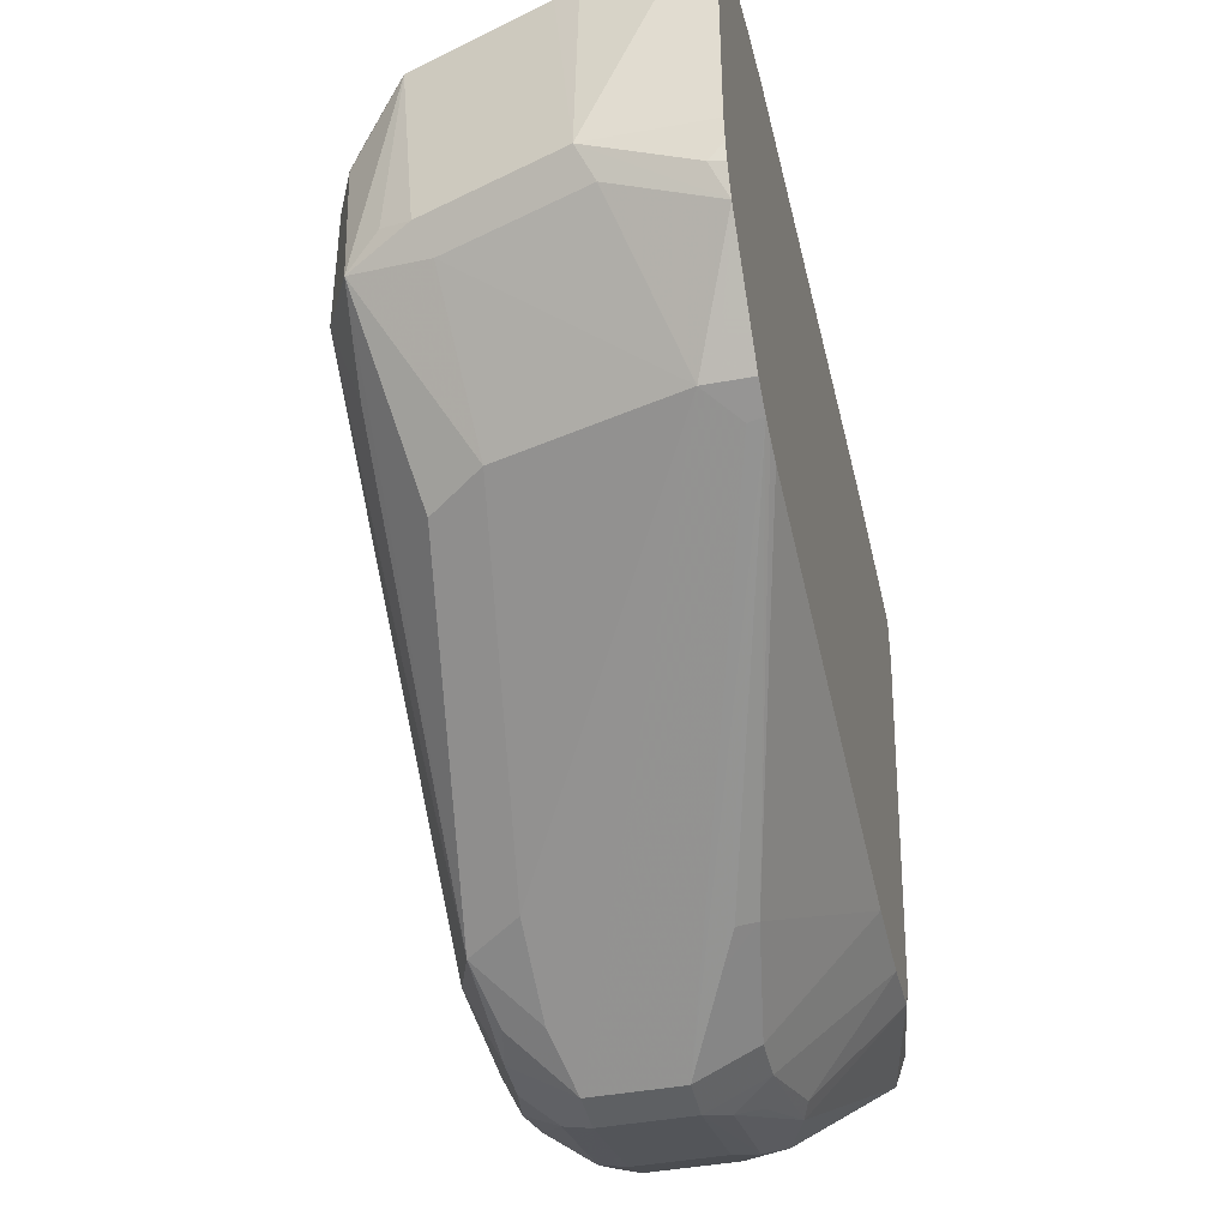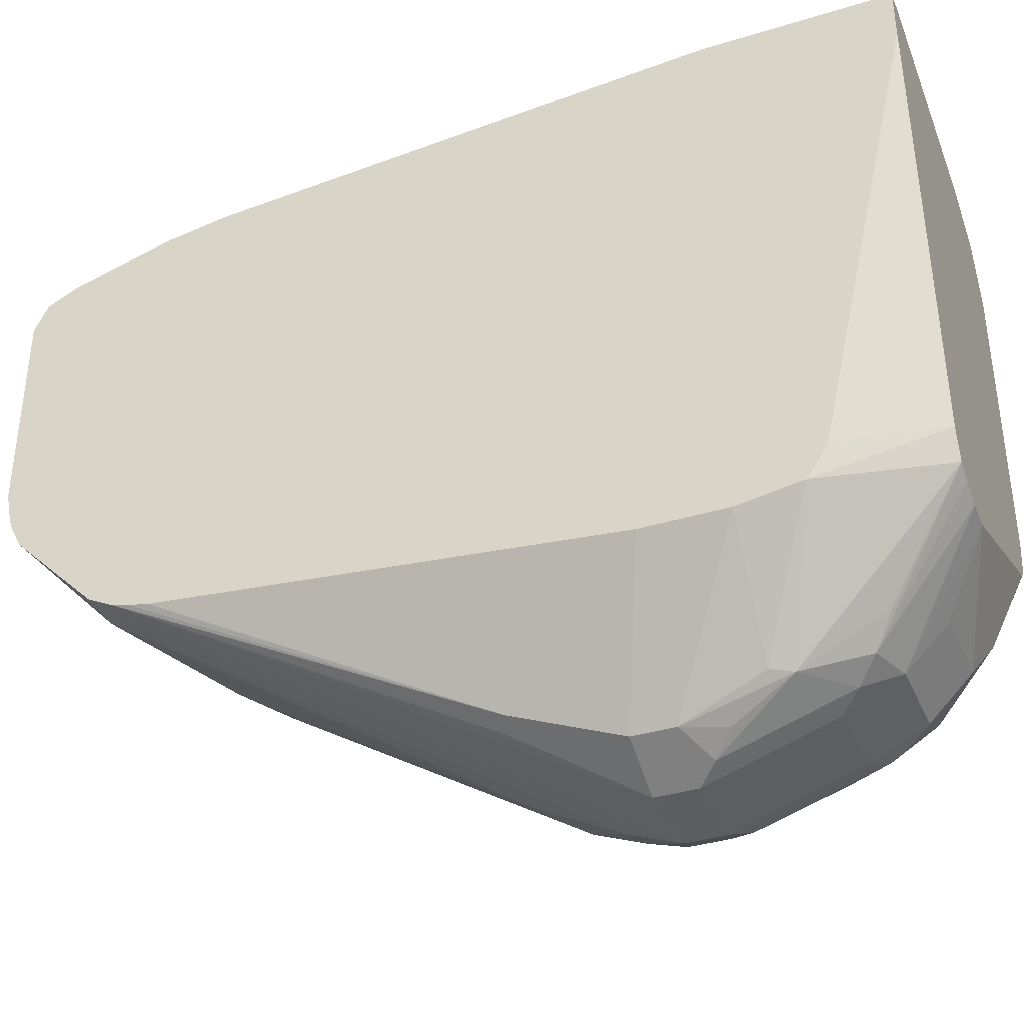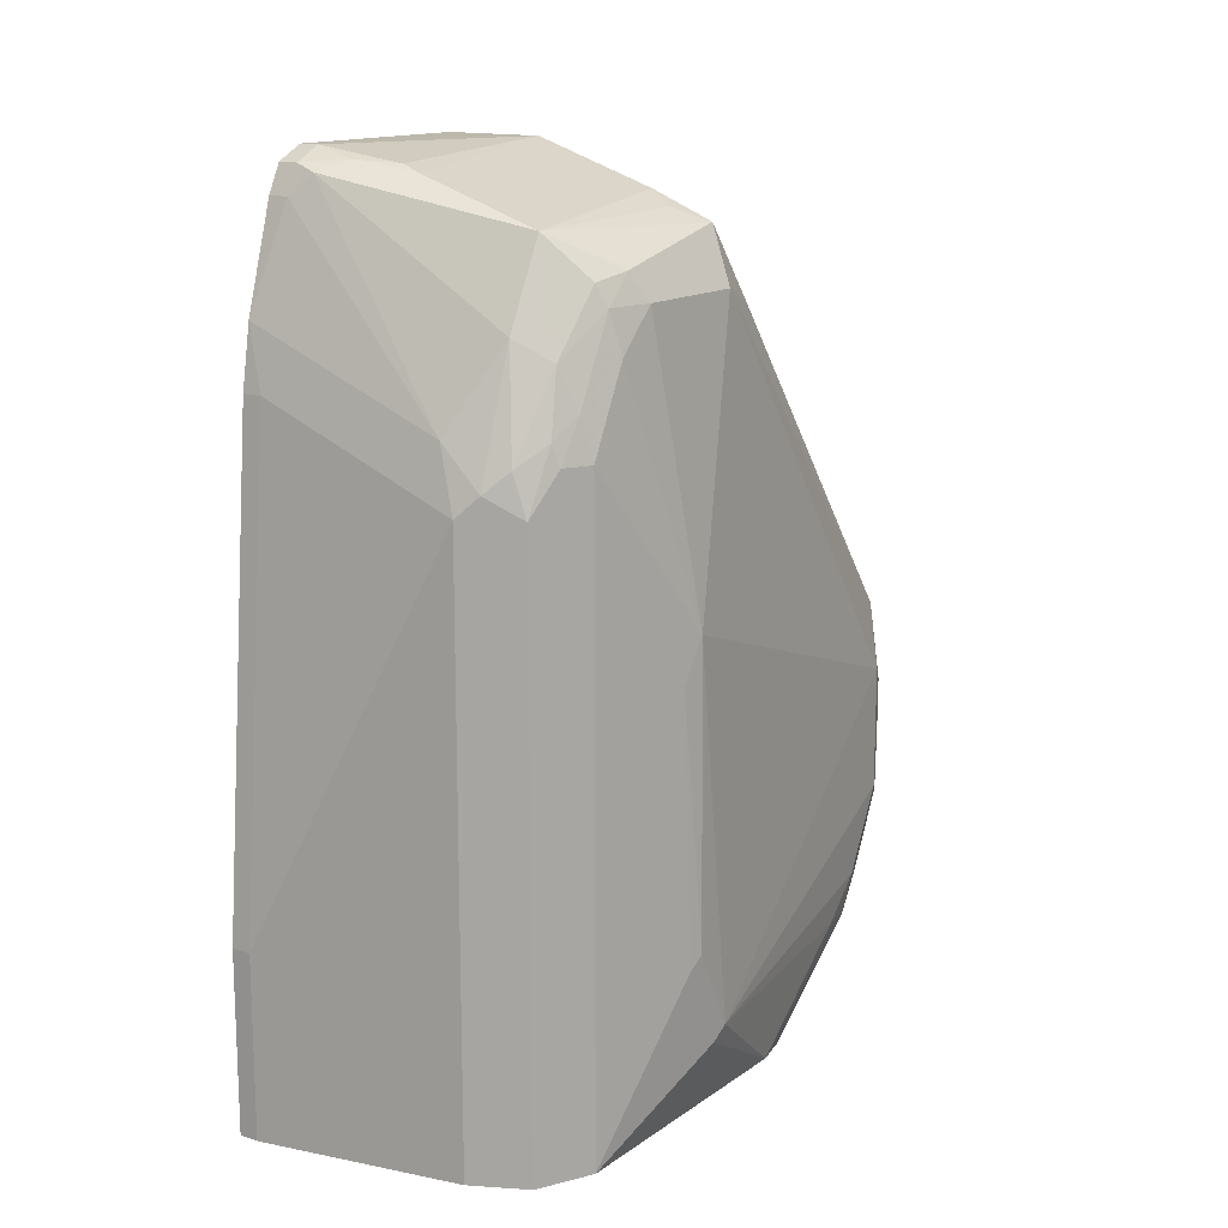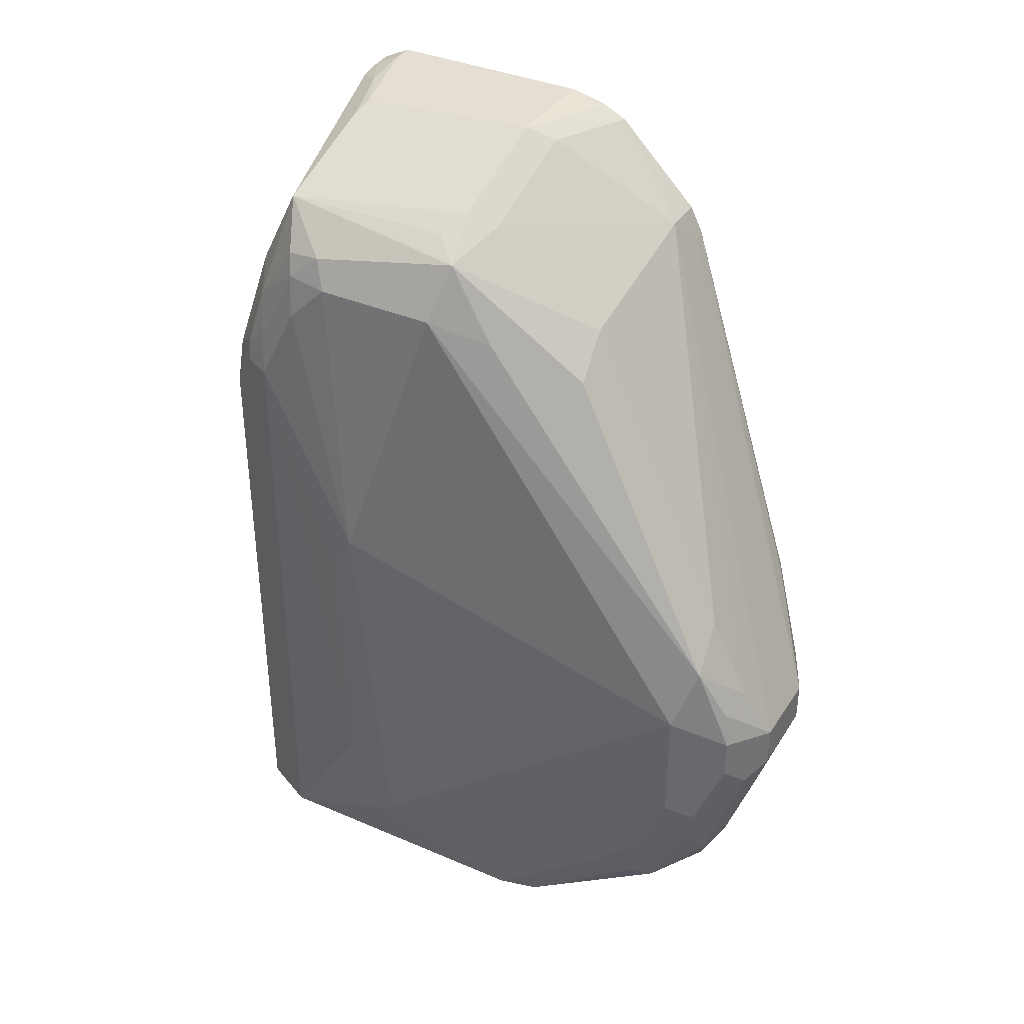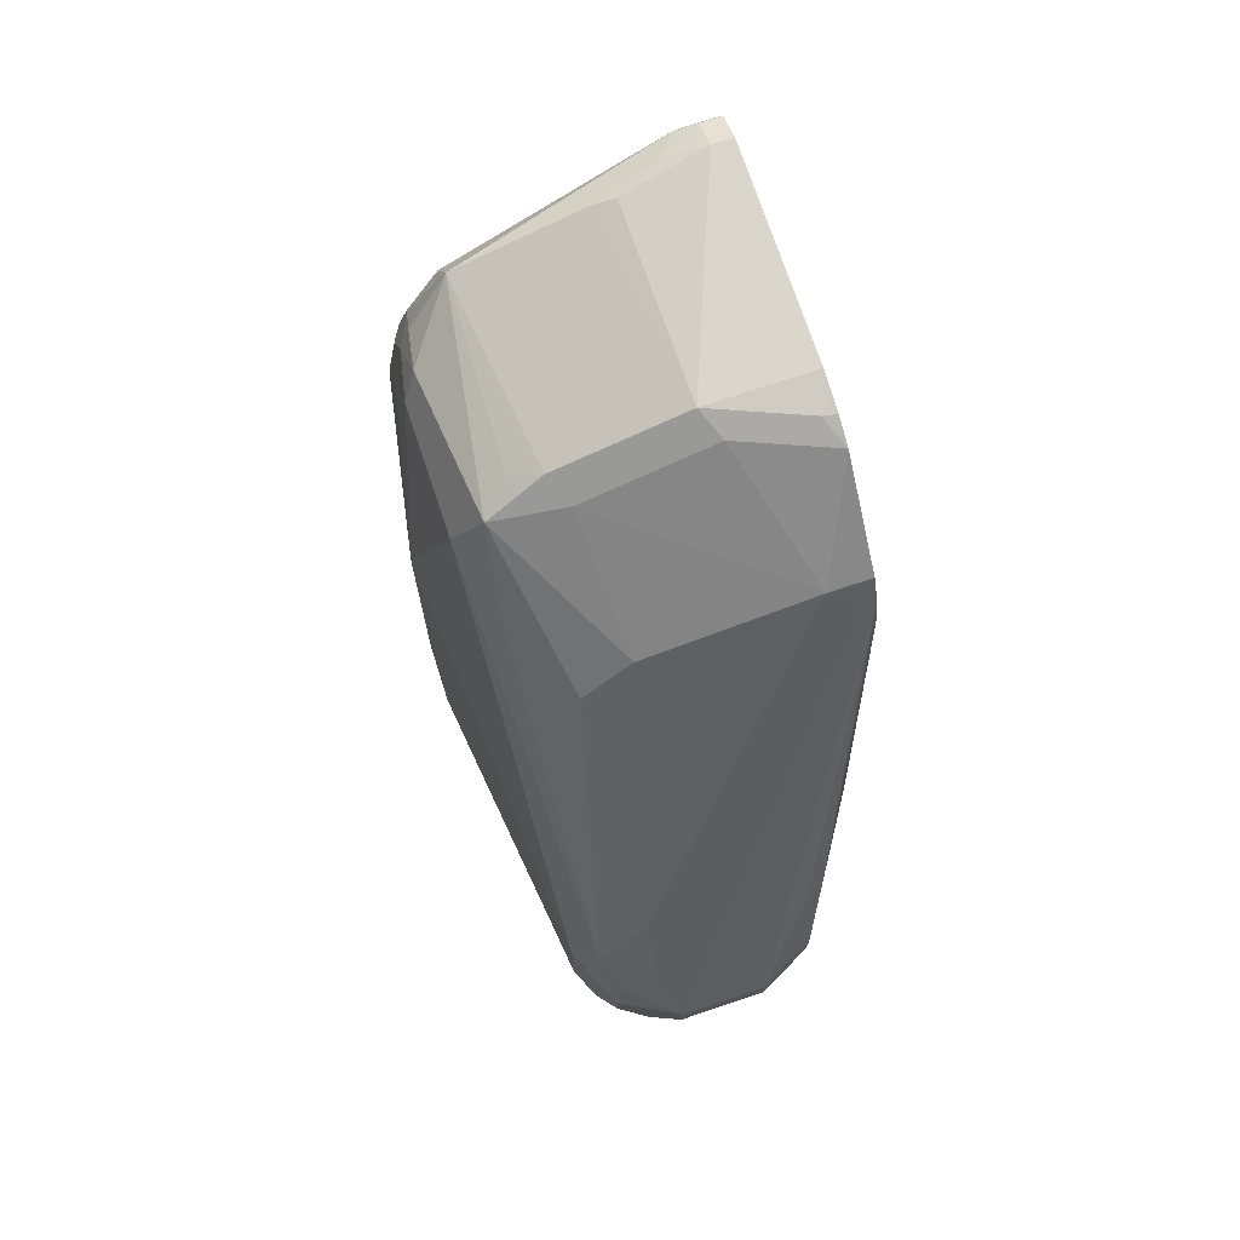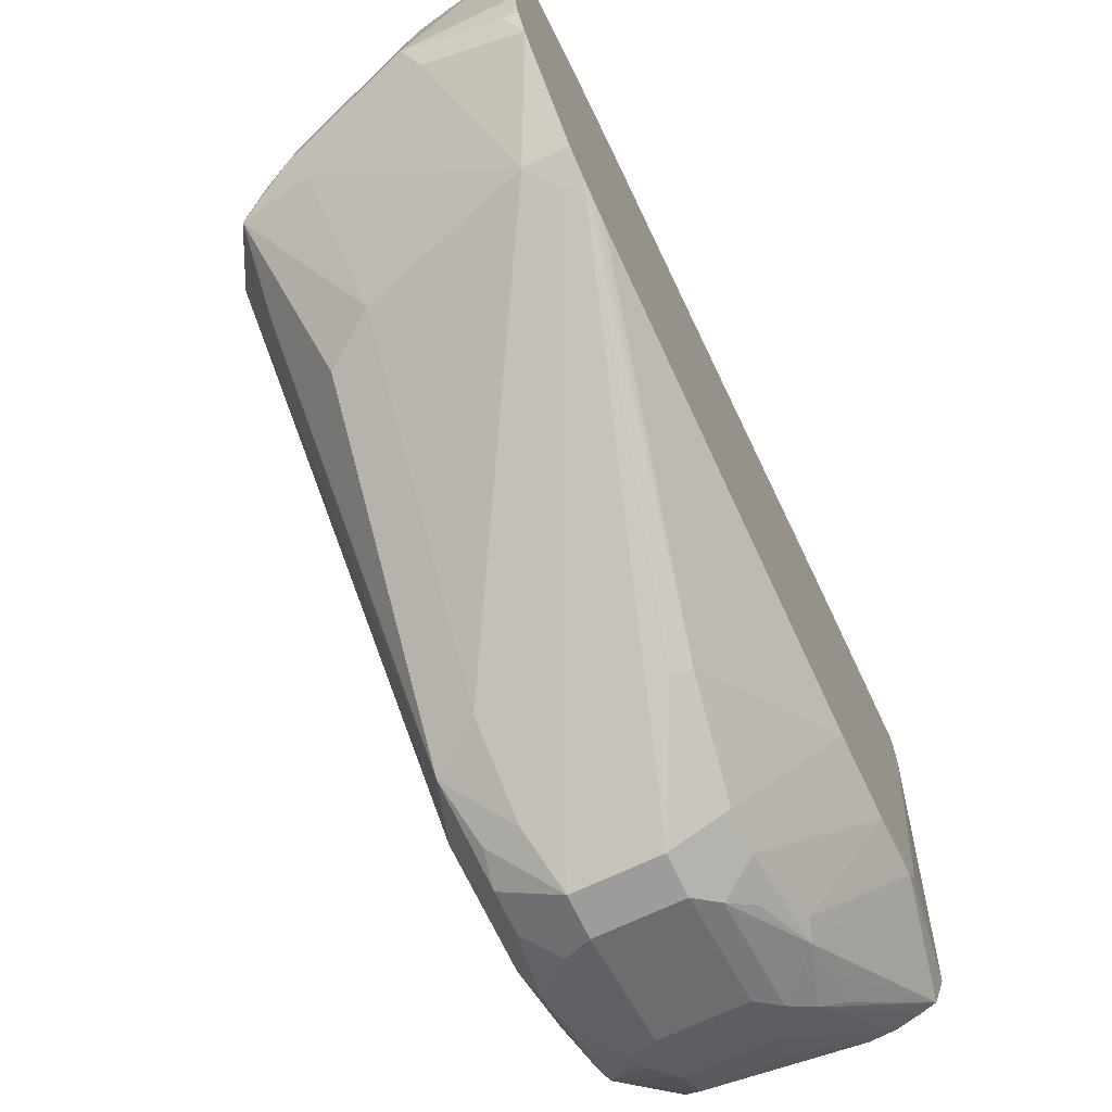
<metadata>
{"format":"obj","ext":"obj","renderer":"f3d","projection":"perspective","resolution":1024,"background":"white","views":[{"elev":-42.4,"azim":12.4,"up":"+Y"},{"elev":-36.8,"azim":111.6,"up":"+Y"},{"elev":14.6,"azim":-145.3,"up":"+Z"},{"elev":37.0,"azim":-61.0,"up":"+Z"},{"elev":73.9,"azim":-18.5,"up":"+Z"},{"elev":-70.2,"azim":25.3,"up":"+Y"}]}
</metadata>
<code>
v -0.1911 0.08041 0.4739
v -0.1911 0.05522 0.4739
v -0.201 0.08041 0.4739
v -0.1911 0.08041 0.5629
v -0.1991 -0.1608 0.4739
v -0.1911 -0.1607 0.5226
v -0.3015 0.06031 0.4739
v -0.201 0.08041 0.5629
v -0.1911 0.06031 0.8041
v -0.2038 -0.1749 0.4739
v -0.1911 -0.169 0.5277
v -0.1911 -0.1759 0.5327
v -0.3226 0.04977 0.4739
v -0.3015 0.06031 0.7639
v -0.201 0.06031 0.8041
v -0.1911 0.05525 0.8342
v -0.2115 -0.1787 0.4739
v -0.2312 -0.2362 0.5528
v -0.2312 -0.2261 0.5327
v -0.2312 -0.2161 0.5126
v -0.2412 -0.2286 0.5227
v -0.1911 -0.1759 0.5328
v -0.2278 -0.2345 0.5629
v -0.3283 0.04689 0.4739
v -0.3283 0.04689 0.7639
v -0.3116 0.05525 0.7739
v -0.2915 0.05525 0.794
v -0.1911 0.05522 0.8343
v -0.2222 -0.1831 0.4739
v -0.2345 -0.2479 0.6031
v -0.2412 -0.2488 0.583
v -0.2513 -0.2563 0.5931
v -0.2513 -0.2362 0.5327
v -0.2613 -0.2278 0.516
v -0.1911 -0.1809 0.5629
v -0.3322 0.03923 0.4739
v -0.3417 0.0201 0.784
v -0.335 0.03348 0.784
v -0.3317 0.03515 0.794
v -0.3216 0.04773 0.784
v -0.3116 0.03515 0.8342
v -0.2111 0.03515 0.8945
v -0.201 0.0402 0.8845
v -0.1911 0.0402 0.8845
v -0.2348 -0.184 0.4739
v -0.2345 -0.2479 0.6232
v -0.2613 -0.2613 0.6031
v -0.2613 -0.2412 0.5428
v -0.2613 -0.2077 0.4959
v -0.3015 -0.2278 0.516
v -0.1911 -0.1809 0.6031
v -0.3417 0.0201 0.4739
v -0.3551 -0.02684 0.6835
v -0.3568 -0.03771 0.7036
v -0.3417 -7.88e-06 0.8242
v -0.3367 0.02261 0.8041
v -0.3568 -0.03018 0.5528
v -0.3283 0.02679 0.8242
v -0.3116 0.01505 0.8744
v -0.2312 0.02511 0.8945
v -0.2211 0.02261 0.8995
v -0.201 0.03348 0.8979
v -0.1911 0.03682 0.8912
v -0.3015 -0.2077 0.4959
v -0.3116 -0.1909 0.4875
v -0.332 -0.1445 0.4739
v -0.2613 -0.2613 0.6232
v -0.2262 -0.2312 0.6735
v -0.2412 -0.2412 0.6634
v -0.3015 -0.2613 0.6031
v -0.3015 -0.2412 0.5428
v -0.3116 -0.2312 0.5277
v -0.3216 -0.2211 0.5227
v -0.3317 -0.2111 0.5177
v -0.1911 -0.1608 0.8242
v -0.3417 -0.1206 0.4739
v -0.3568 -0.05029 0.5126
v -0.3585 -0.05698 0.5194
v -0.3585 -0.03687 0.5595
v -0.3417 -0.08043 0.8443
v -0.3417 -0.02011 0.8443
v -0.3417 -0.2211 0.6433
v -0.3367 0.002501 0.8443
v -0.3317 0.00501 0.8543
v -0.335 -0.01342 0.8577
v -0.3283 -0.08712 0.8711
v -0.3149 -0.07374 0.8778
v -0.3015 -0.08043 0.8845
v -0.2513 0.01505 0.8945
v -0.201 0.0201 0.9046
v -0.2412 0.01337 0.8979
v -0.1911 0.03348 0.8979
v -0.1911 0.02675 0.9013
v -0.3216 -0.201 0.5026
v -0.3372 -0.1397 0.4739
v -0.3015 -0.2613 0.6232
v -0.1911 -0.1569 0.8421
v -0.1977 -0.1575 0.8409
v -0.1911 -0.1588 0.8343
v -0.2345 -0.2345 0.6768
v -0.3283 -0.2479 0.6098
v -0.3149 -0.2546 0.5964
v -0.3149 -0.2345 0.5361
v -0.3317 -0.2312 0.5578
v -0.335 -0.2144 0.5361
v -0.3367 -0.201 0.5202
v -0.3417 -0.1809 0.5227
v -0.3417 -0.201 0.5428
v -0.3417 -0.2211 0.583
v -0.3317 -0.2312 0.6735
v -0.3317 -0.1105 0.8342
v -0.3283 -0.2479 0.6299
v -0.2948 -0.09381 0.8778
v -0.268 -0.08712 0.8912
v -0.3116 -0.1507 0.8141
v -0.2881 -0.1474 0.8309
v -0.2412 -0.08043 0.9046
v -0.1911 0.0201 0.9046
v -0.2111 -0.1507 0.8543
v -0.3082 -0.2479 0.65
v -0.325 -0.2446 0.6466
v -0.1911 -0.1508 0.8542
v -0.335 -0.2345 0.5763
v -0.3082 -0.2278 0.6902
v -0.2345 -0.09381 0.8979
v -0.1911 -0.1104 0.8946
v -0.1977 -0.09715 0.9012
v -0.1911 -0.09049 0.9026
v -0.1911 -0.08043 0.9046
v -0.1911 -0.1507 0.8543
v -0.201 -0.1407 0.8644
v -0.1911 -0.1105 0.8945
v -0.1911 -0.09829 0.9006
v -0.1911 -0.1407 0.8644
f 68 97 100
f 68 99 97
f 68 75 99
f 67 98 96
f 67 97 98
f 64 94 65
f 65 94 95
f 65 95 66
f 64 74 94
f 62 93 92
f 68 100 69
f 62 90 93
f 67 69 97
f 69 100 97
f 74 123 105
f 70 112 101
f 70 101 102
f 70 102 103
f 70 103 71
f 71 103 72
f 72 103 73
f 73 103 74
f 74 103 104
f 74 104 123
f 74 105 106
f 74 106 95
f 74 95 94
f 76 95 106
f 62 92 63
f 70 96 112
f 61 91 90
f 52 78 79
f 61 90 62
f 47 67 96
f 47 96 70
f 50 72 73
f 50 73 74
f 50 74 64
f 50 71 72
f 51 75 68
f 52 76 77
f 52 77 78
f 76 106 107
f 52 79 57
f 53 57 79
f 53 79 54
f 54 80 81
f 61 89 91
f 54 81 55
f 54 78 82
f 54 82 80
f 55 81 83
f 56 83 58
f 58 83 84
f 58 84 59
f 59 85 86
f 59 86 87
f 59 87 88
f 59 88 117
f 59 117 89
f 59 89 60
f 59 84 85
f 60 89 61
f 54 79 78
f 76 107 78
f 89 117 91
f 78 107 108
f 102 104 103
f 105 123 109
f 105 109 108
f 105 108 106
f 106 108 107
f 110 124 116
f 110 116 115
f 110 112 121
f 110 121 120
f 110 120 124
f 113 116 119
f 113 119 125
f 114 125 117
f 116 124 119
f 117 125 126
f 117 126 127
f 117 127 128
f 117 128 129
f 119 122 130
f 119 130 134
f 119 134 131
f 119 131 132
f 119 132 125
f 119 124 120
f 125 132 126
f 126 133 127
f 127 133 128
f 131 134 132
f 47 71 48
f 102 123 104
f 101 123 102
f 101 109 123
f 98 122 119
f 78 108 109
f 78 109 82
f 80 110 111
f 80 111 86
f 80 86 85
f 80 85 81
f 80 82 110
f 81 85 83
f 82 109 101
f 82 101 112
f 82 112 110
f 83 85 84
f 86 113 125
f 86 125 114
f 76 78 77
f 86 114 117
f 86 88 87
f 86 111 110
f 86 110 115
f 86 115 116
f 86 116 113
f 90 118 93
f 90 91 117
f 90 117 129
f 90 129 118
f 96 98 119
f 96 119 120
f 96 120 121
f 96 121 112
f 97 122 98
f 86 117 88
f 47 70 71
f 14 27 15
f 46 68 69
f 1 99 75
f 1 75 51
f 1 51 35
f 1 35 22
f 1 22 12
f 1 12 11
f 1 11 6
f 1 6 2
f 2 6 5
f 3 7 14
f 3 14 8
f 4 8 15
f 4 15 9
f 5 6 11
f 5 11 12
f 5 12 10
f 7 13 14
f 8 14 15
f 9 15 16
f 10 12 18
f 10 18 19
f 10 19 20
f 10 20 21
f 10 21 17
f 12 22 23
f 12 23 18
f 13 24 25
f 13 25 14
f 14 25 26
f 1 97 99
f 14 26 27
f 1 122 97
f 1 134 130
f 1 2 5
f 1 5 10
f 1 10 17
f 1 17 29
f 1 29 45
f 1 45 66
f 1 66 95
f 1 95 76
f 1 76 52
f 1 52 36
f 1 36 24
f 1 24 13
f 1 13 7
f 1 7 3
f 1 3 8
f 1 8 4
f 1 9 16
f 1 16 28
f 1 28 44
f 1 44 63
f 1 63 92
f 1 92 93
f 1 93 118
f 1 118 129
f 1 129 128
f 1 128 133
f 1 133 126
f 1 126 132
f 1 132 134
f 1 130 122
f 46 69 67
f 1 4 9
f 16 27 28
f 34 49 45
f 34 48 71
f 34 71 50
f 34 50 64
f 34 64 49
f 36 52 37
f 37 53 54
f 37 54 55
f 37 55 83
f 37 83 56
f 37 56 38
f 37 52 57
f 37 57 53
f 38 56 39
f 39 56 58
f 39 58 40
f 40 58 41
f 41 58 59
f 41 59 42
f 42 59 60
f 42 61 62
f 42 62 43
f 43 62 63
f 43 63 44
f 45 49 64
f 45 64 65
f 45 65 66
f 46 51 68
f 15 27 16
f 33 48 34
f 33 47 48
f 42 60 61
f 30 51 46
f 17 21 29
f 32 47 33
f 18 23 30
f 18 30 31
f 18 31 32
f 18 32 33
f 18 21 19
f 19 21 20
f 21 33 34
f 21 34 29
f 22 35 23
f 23 35 30
f 24 36 25
f 25 37 38
f 25 38 39
f 18 33 21
f 30 46 67
f 30 47 32
f 30 67 47
f 29 34 45
f 28 43 44
f 25 39 40
f 27 42 43
f 27 43 28
f 27 41 42
f 26 41 27
f 26 40 41
f 25 36 37
f 25 40 26
f 30 32 31
f 30 35 51

</code>
